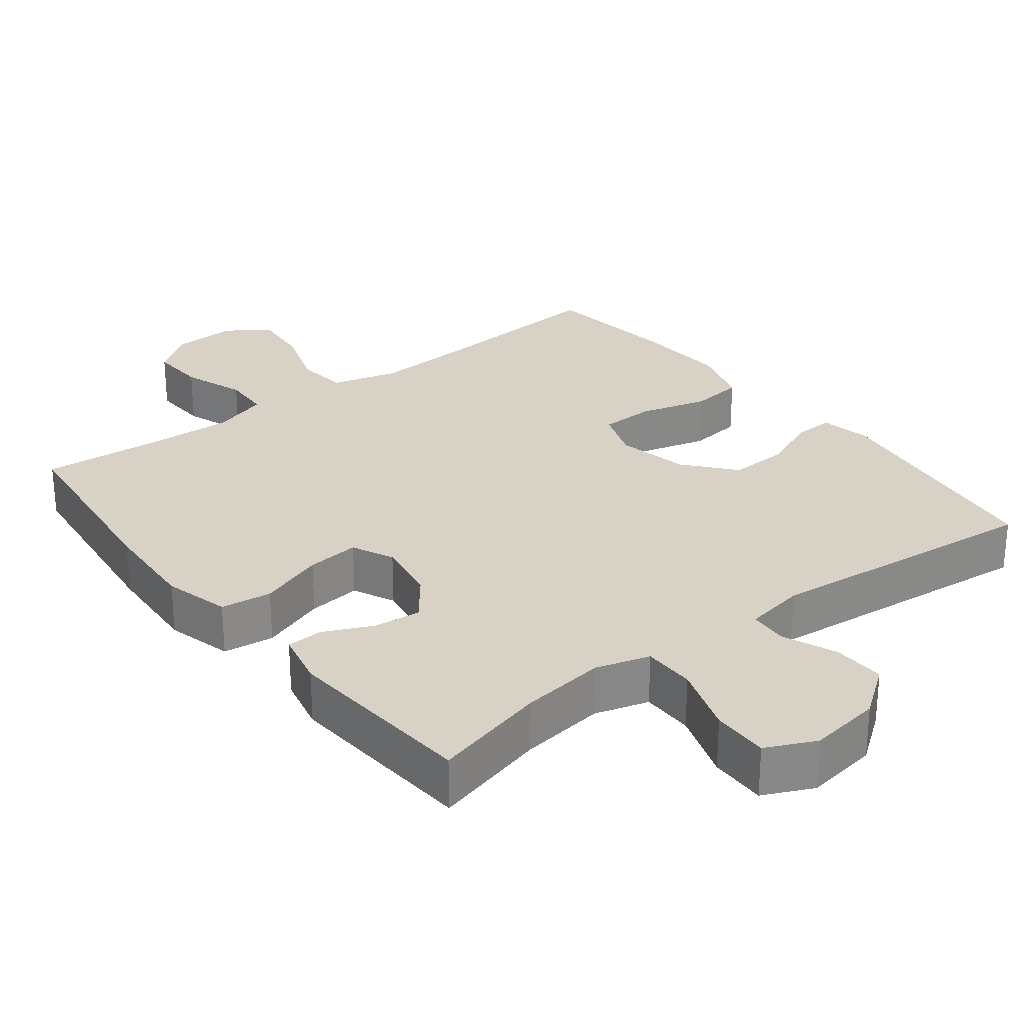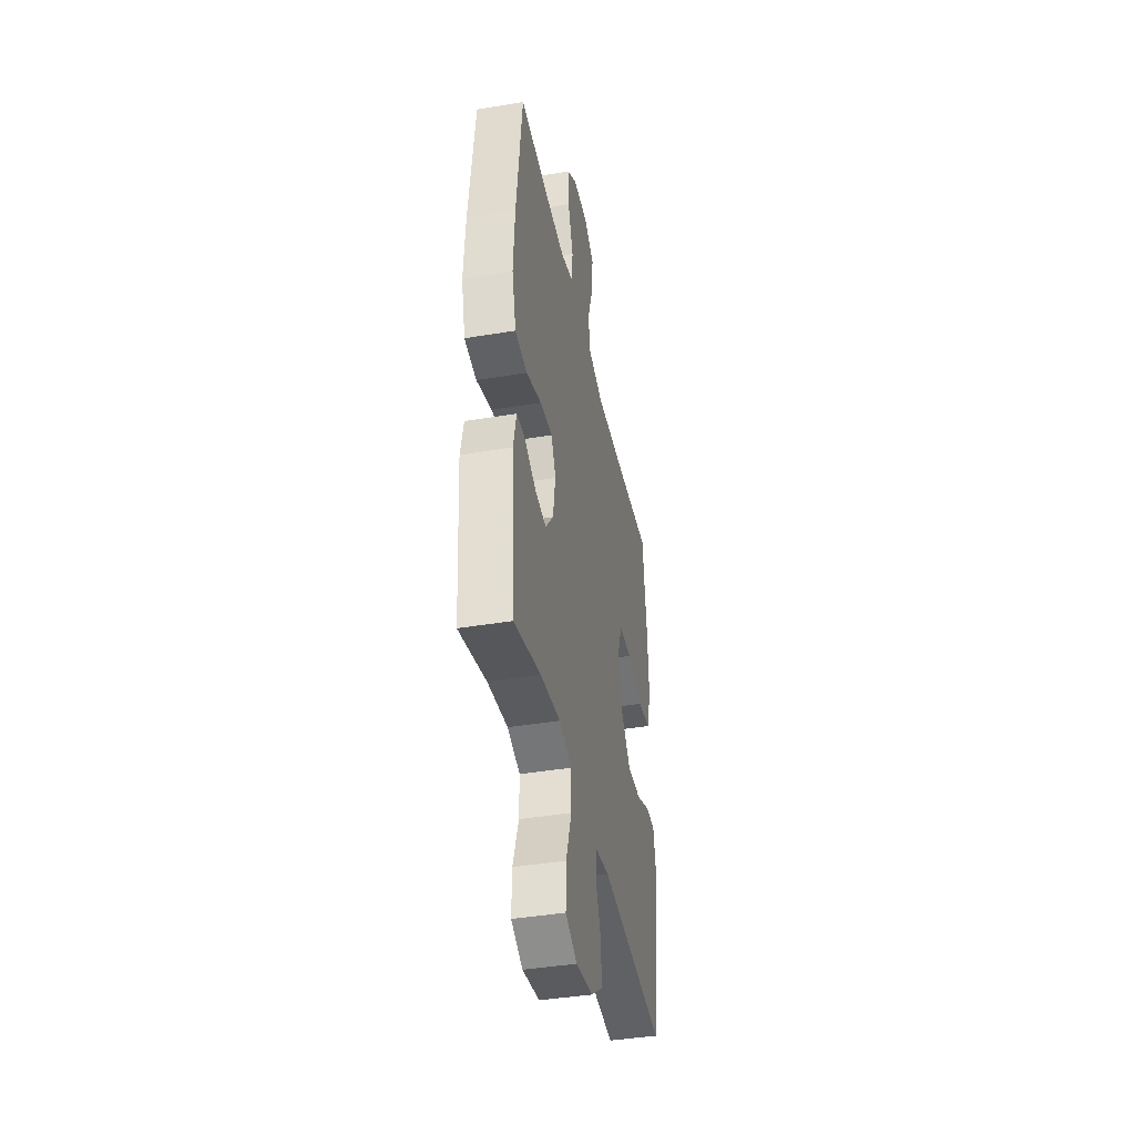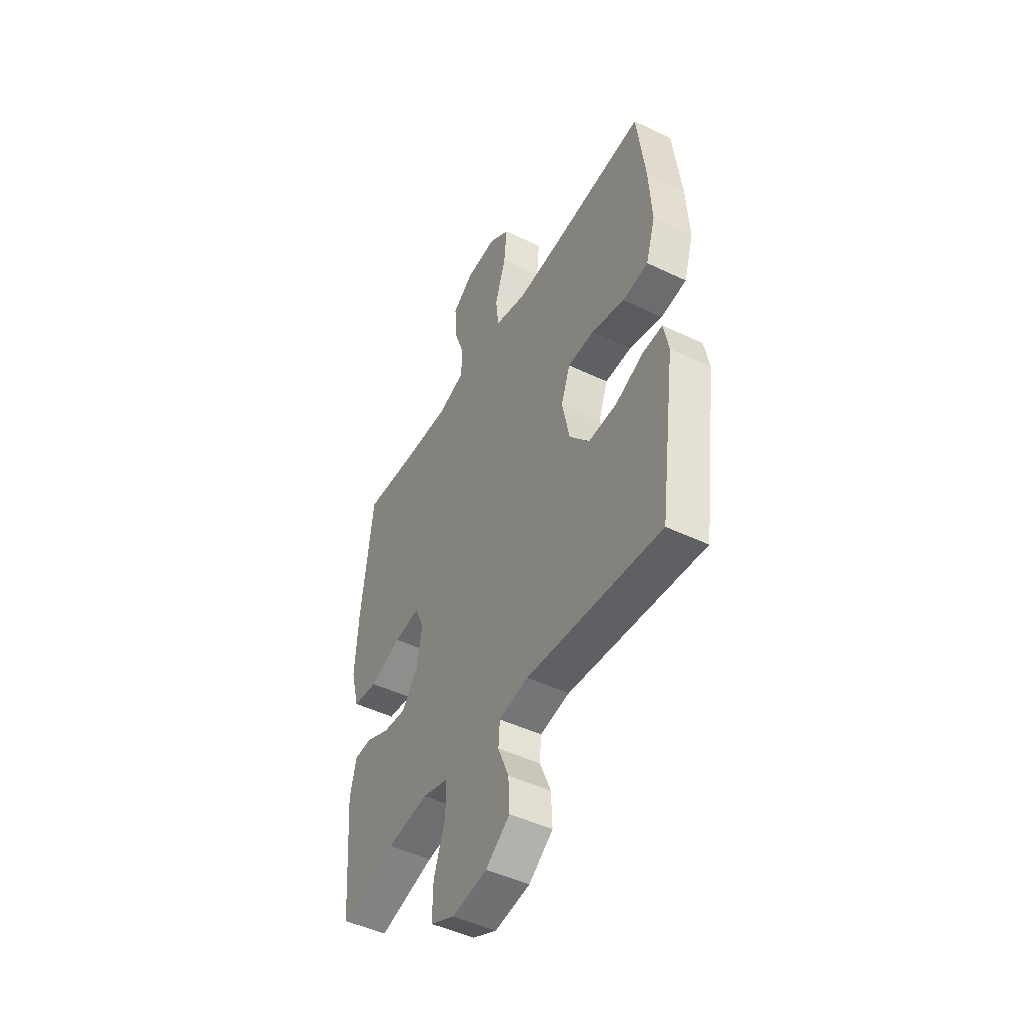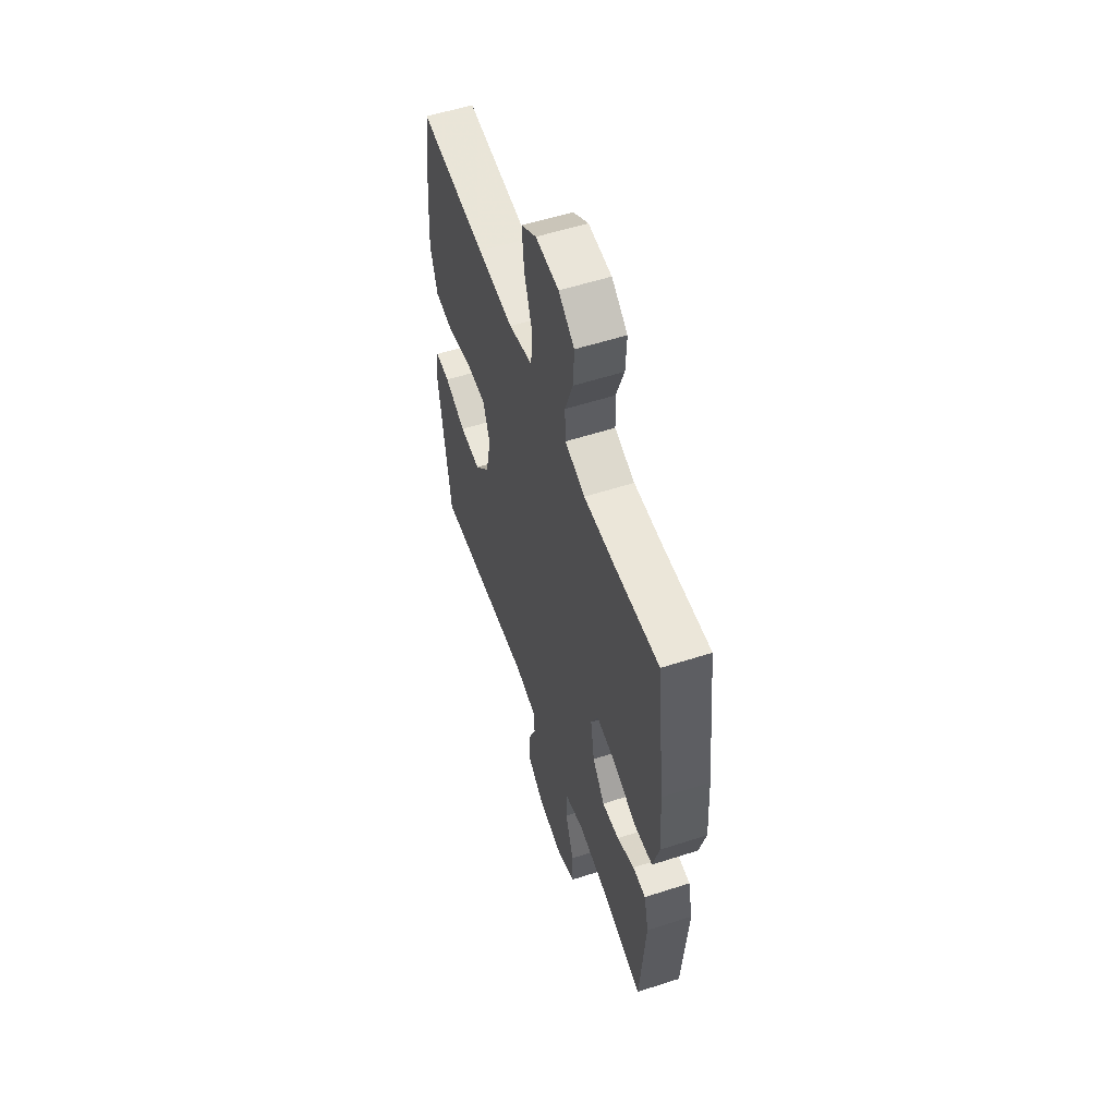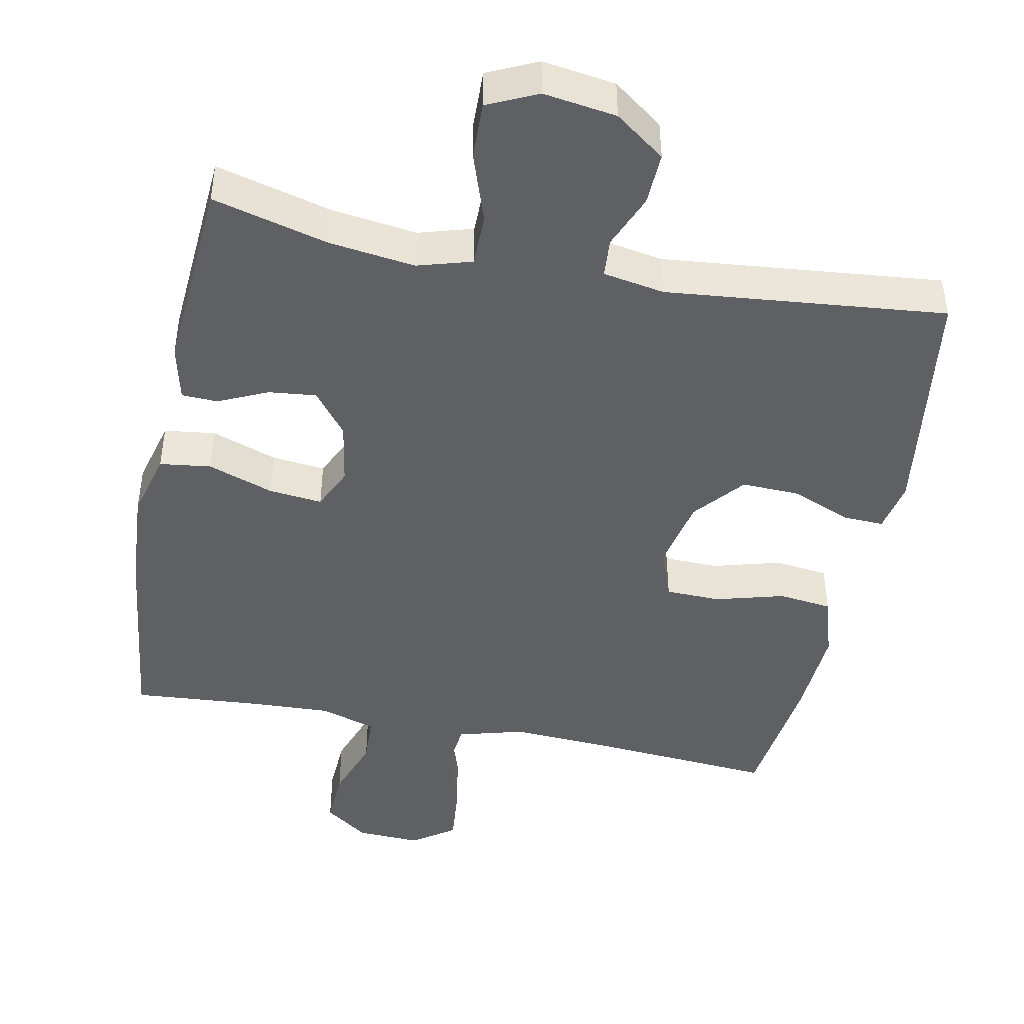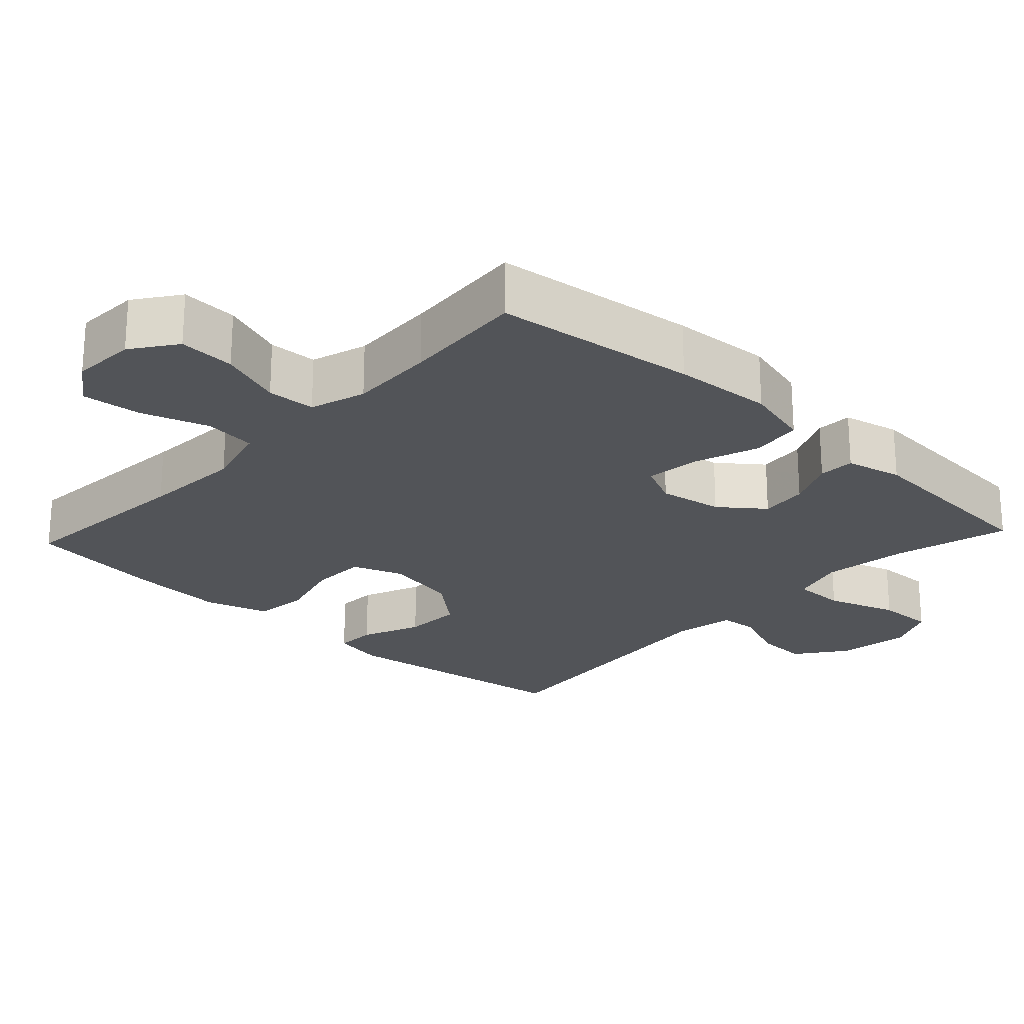
<metadata>
{"format":"obj","ext":"obj","renderer":"f3d","projection":"perspective","resolution":1024,"background":"white","views":[{"elev":27.6,"azim":142.2,"up":"+Y"},{"elev":-41.1,"azim":101.5,"up":"+Z"},{"elev":-47.2,"azim":-118.5,"up":"+Z"},{"elev":56.2,"azim":71.3,"up":"+Z"},{"elev":-45.1,"azim":168.8,"up":"+Y"},{"elev":-23.3,"azim":47.0,"up":"+Y"}]}
</metadata>
<code>
v 0.5 0.07 -0.5
v 0.34 0.07 -0.458
v 0.221 0.07 -0.442
v 0.146 0.07 -0.464
v 0.146 0.07 -0.537
v 0.179 0.07 -0.634
v 0.181 0.07 -0.713
v 0.112 0.07 -0.745
v 0.011 0.07 -0.73
v -0.058 0.07 -0.679
v -0.055 0.07 -0.606
v -0.024 0.07 -0.531
v -0.028 0.07 -0.477
v -0.113 0.07 -0.462
v -0.5 0.07 -0.5
v -0.546 0.07 -0.166
v -0.532 0.07 -0.095
v -0.476 0.07 -0.097
v -0.394 0.07 -0.131
v -0.313 0.07 -0.134
v -0.255 0.07 -0.065
v -0.234 0.07 0.036
v -0.26 0.07 0.107
v -0.336 0.07 0.109
v -0.431 0.07 0.083
v -0.505 0.07 0.092
v -0.532 0.07 0.179
v -0.524 0.07 0.31
v -0.5 0.07 0.5
v -0.243 0.07 0.48
v -0.105 0.07 0.472
v -0.013 0.07 0.497
v -0.005 0.07 0.569
v -0.036 0.07 0.663
v -0.044 0.07 0.745
v 0.015 0.07 0.786
v 0.104 0.07 0.782
v 0.165 0.07 0.738
v 0.161 0.07 0.66
v 0.13 0.07 0.573
v 0.133 0.07 0.506
v 0.21 0.07 0.482
v 0.329 0.07 0.487
v 0.5 0.07 0.5
v 0.534 0.07 0.219
v 0.543 0.07 0.081
v 0.519 0.07 -0.011
v 0.448 0.07 -0.02
v 0.357 0.07 0.012
v 0.283 0.07 0.02
v 0.256 0.07 -0.038
v 0.271 0.07 -0.126
v 0.318 0.07 -0.186
v 0.384 0.07 -0.179
v 0.452 0.07 -0.148
v 0.502 0.07 -0.15
v 0.52 0.07 -0.228
v 0.5 0 -0.5
v 0.34 0 -0.458
v 0.221 0 -0.442
v 0.146 0 -0.464
v 0.146 0 -0.537
v 0.179 0 -0.634
v 0.181 0 -0.713
v 0.112 0 -0.745
v 0.011 0 -0.73
v -0.058 0 -0.679
v -0.055 0 -0.606
v -0.024 0 -0.531
v -0.028 0 -0.477
v -0.113 0 -0.462
v -0.5 0 -0.5
v -0.546 0 -0.166
v -0.532 0 -0.095
v -0.476 0 -0.097
v -0.394 0 -0.131
v -0.313 0 -0.134
v -0.255 0 -0.065
v -0.234 0 0.036
v -0.26 0 0.107
v -0.336 0 0.109
v -0.431 0 0.083
v -0.505 0 0.092
v -0.532 0 0.179
v -0.524 0 0.31
v -0.5 0 0.5
v -0.243 0 0.48
v -0.105 0 0.472
v -0.013 0 0.497
v -0.005 0 0.569
v -0.036 0 0.663
v -0.044 0 0.745
v 0.015 0 0.786
v 0.104 0 0.782
v 0.165 0 0.738
v 0.161 0 0.66
v 0.13 0 0.573
v 0.133 0 0.506
v 0.21 0 0.482
v 0.329 0 0.487
v 0.5 0 0.5
v 0.534 0 0.219
v 0.543 0 0.081
v 0.519 0 -0.011
v 0.448 0 -0.02
v 0.357 0 0.012
v 0.283 0 0.02
v 0.256 0 -0.038
v 0.271 0 -0.126
v 0.318 0 -0.186
v 0.384 0 -0.179
v 0.452 0 -0.148
v 0.502 0 -0.15
v 0.52 0 -0.228
f 57 1 2
f 56 57 2
f 55 56 2
f 54 55 2
f 53 54 2 3
f 52 53 3 4
f 51 52 4
f 47 48 49
f 46 47 49
f 45 46 49
f 44 45 49
f 43 44 49
f 42 43 49 50
f 41 42 50 51
f 38 39 40
f 37 38 40
f 36 37 40
f 35 36 40
f 34 35 40
f 33 34 40
f 32 33 40 41
f 41 51 4
f 32 41 4
f 31 32 4
f 28 29 30
f 27 28 30
f 26 27 30
f 25 26 30
f 24 25 30
f 23 24 30 31
f 17 18 19
f 16 17 19
f 15 16 19
f 14 15 19
f 13 14 19 20
f 10 11 12
f 9 10 12
f 8 9 12
f 7 8 12
f 6 7 12
f 5 6 12
f 5 12 13
f 4 5 13
f 31 4 13
f 23 31 13
f 22 23 13
f 13 20 21
f 13 21 22
f 59 58 114
f 59 114 113
f 59 113 112
f 59 112 111
f 60 59 111 110
f 61 60 110 109
f 61 109 108
f 106 105 104
f 106 104 103
f 106 103 102
f 106 102 101
f 106 101 100
f 107 106 100 99
f 108 107 99 98
f 97 96 95
f 97 95 94
f 97 94 93
f 97 93 92
f 97 92 91
f 97 91 90
f 98 97 90 89
f 61 108 98
f 61 98 89
f 61 89 88
f 87 86 85
f 87 85 84
f 87 84 83
f 87 83 82
f 87 82 81
f 88 87 81 80
f 76 75 74
f 76 74 73
f 76 73 72
f 76 72 71
f 77 76 71 70
f 69 68 67
f 69 67 66
f 69 66 65
f 69 65 64
f 69 64 63
f 69 63 62
f 70 69 62
f 70 62 61
f 70 61 88
f 70 88 80
f 70 80 79
f 78 77 70
f 79 78 70
f 1 58 59 2
f 2 59 60 3
f 3 60 61 4
f 4 61 62 5
f 5 62 63 6
f 6 63 64 7
f 7 64 65 8
f 8 65 66 9
f 9 66 67 10
f 10 67 68 11
f 11 68 69 12
f 12 69 70 13
f 13 70 71 14
f 14 71 72 15
f 15 72 73 16
f 16 73 74 17
f 17 74 75 18
f 18 75 76 19
f 19 76 77 20
f 20 77 78 21
f 21 78 79 22
f 22 79 80 23
f 23 80 81 24
f 24 81 82 25
f 25 82 83 26
f 26 83 84 27
f 27 84 85 28
f 28 85 86 29
f 29 86 87 30
f 30 87 88 31
f 31 88 89 32
f 32 89 90 33
f 33 90 91 34
f 34 91 92 35
f 35 92 93 36
f 36 93 94 37
f 37 94 95 38
f 38 95 96 39
f 39 96 97 40
f 40 97 98 41
f 41 98 99 42
f 42 99 100 43
f 43 100 101 44
f 44 101 102 45
f 45 102 103 46
f 46 103 104 47
f 47 104 105 48
f 48 105 106 49
f 49 106 107 50
f 50 107 108 51
f 51 108 109 52
f 52 109 110 53
f 53 110 111 54
f 54 111 112 55
f 55 112 113 56
f 56 113 114 57
f 57 114 58 1

</code>
